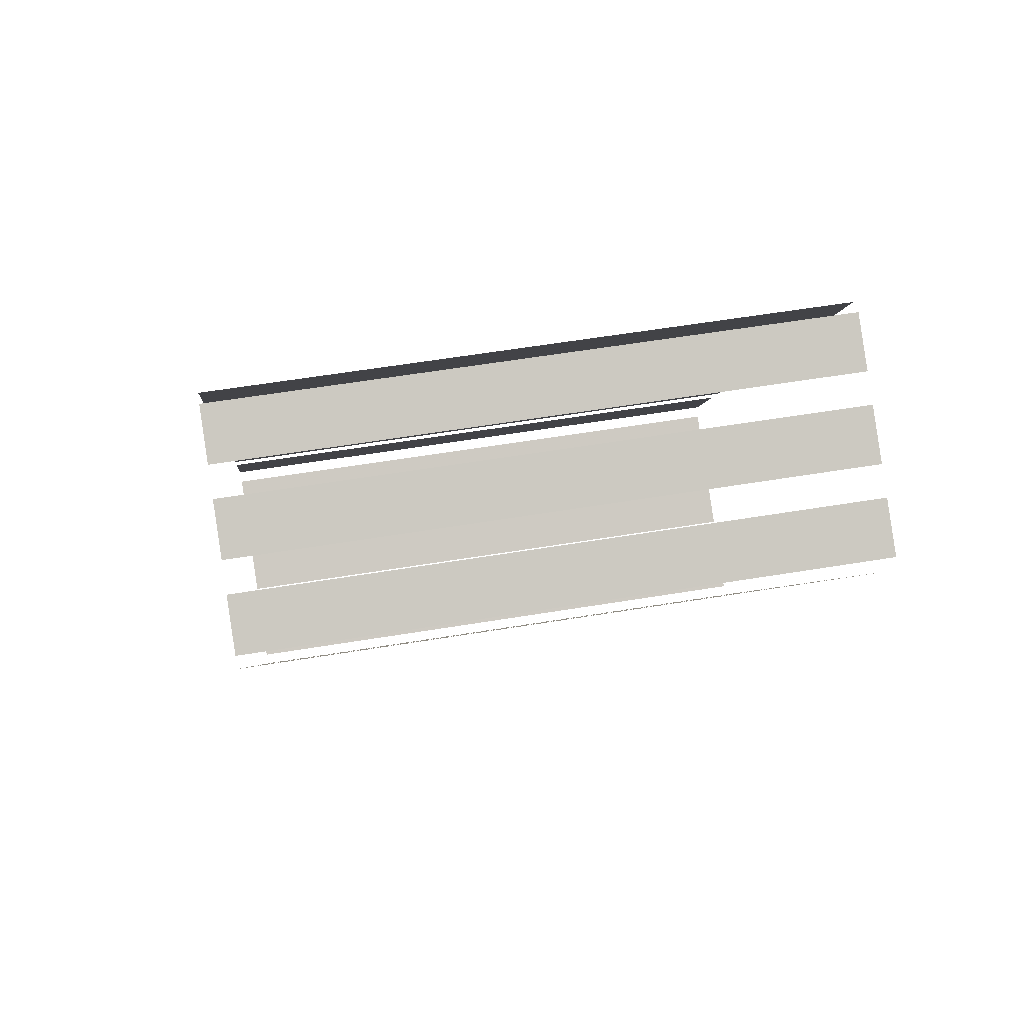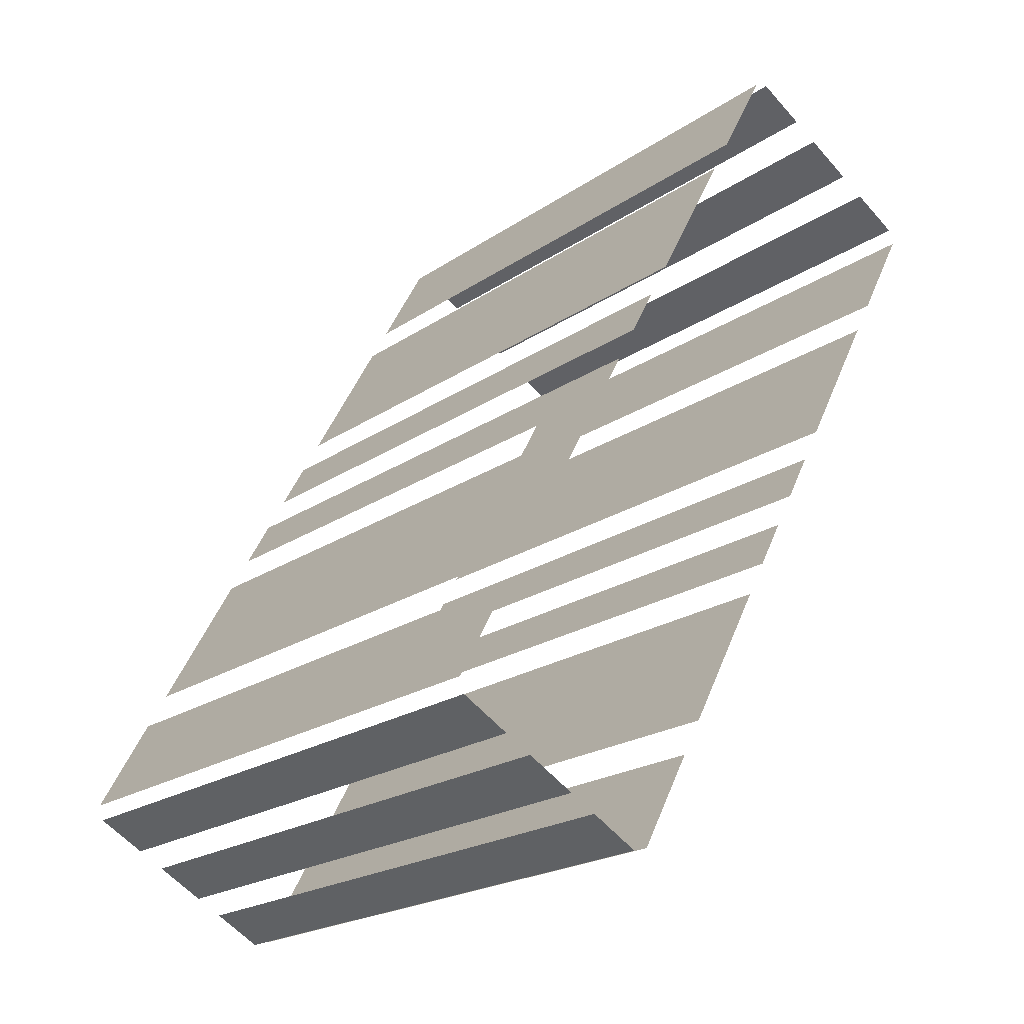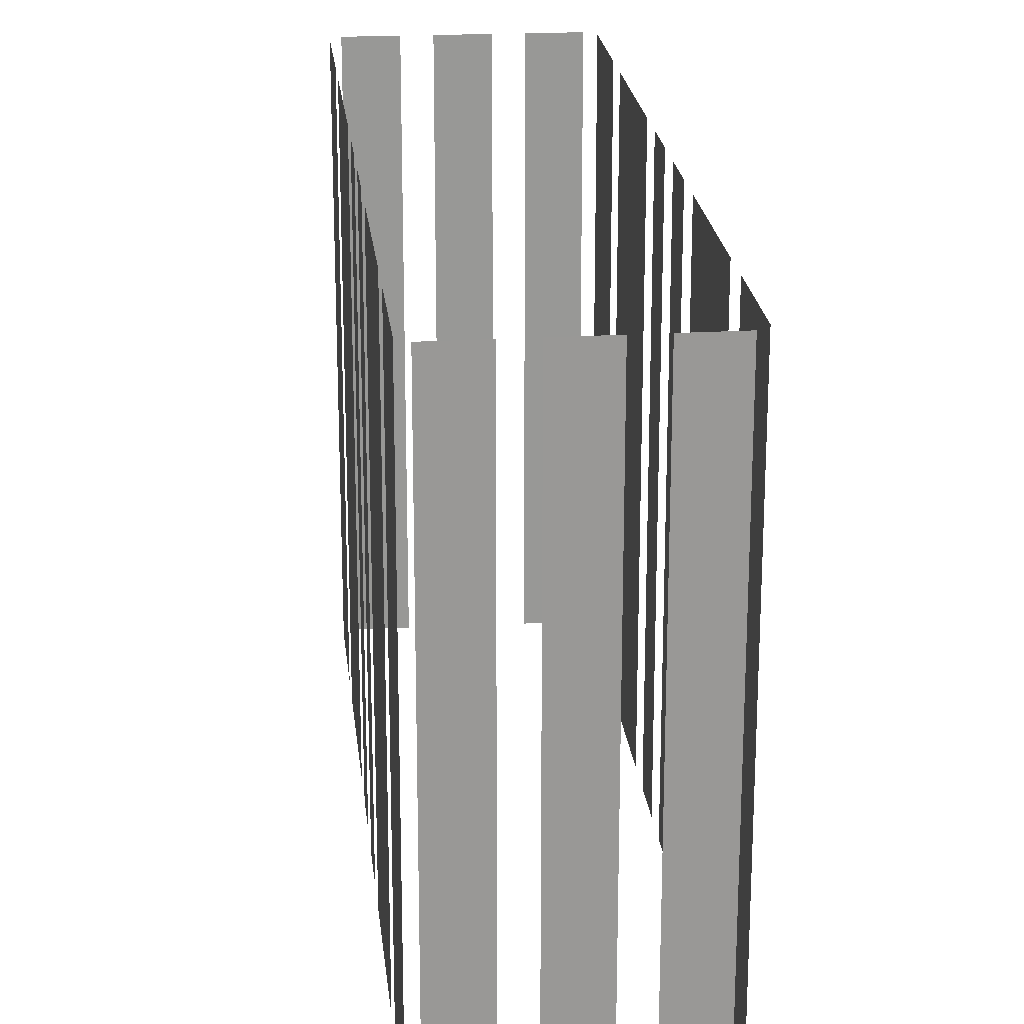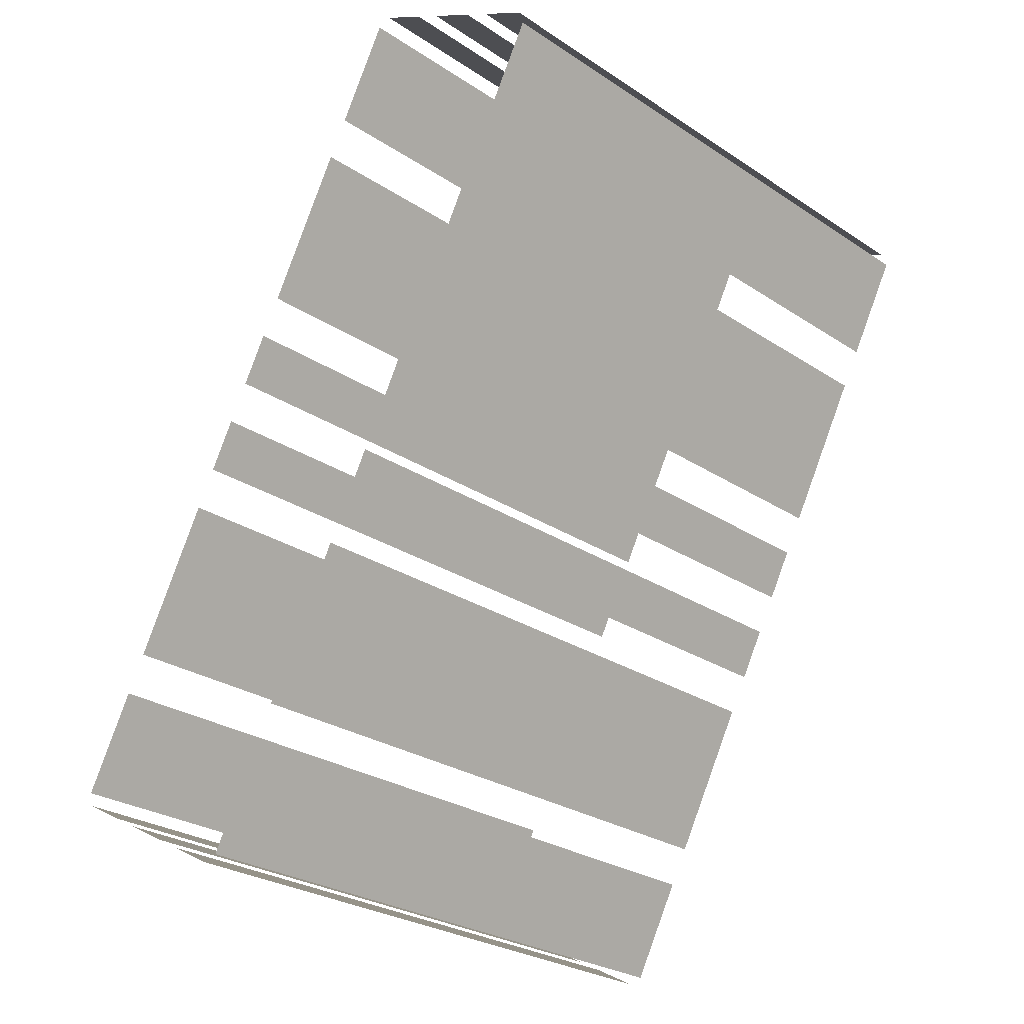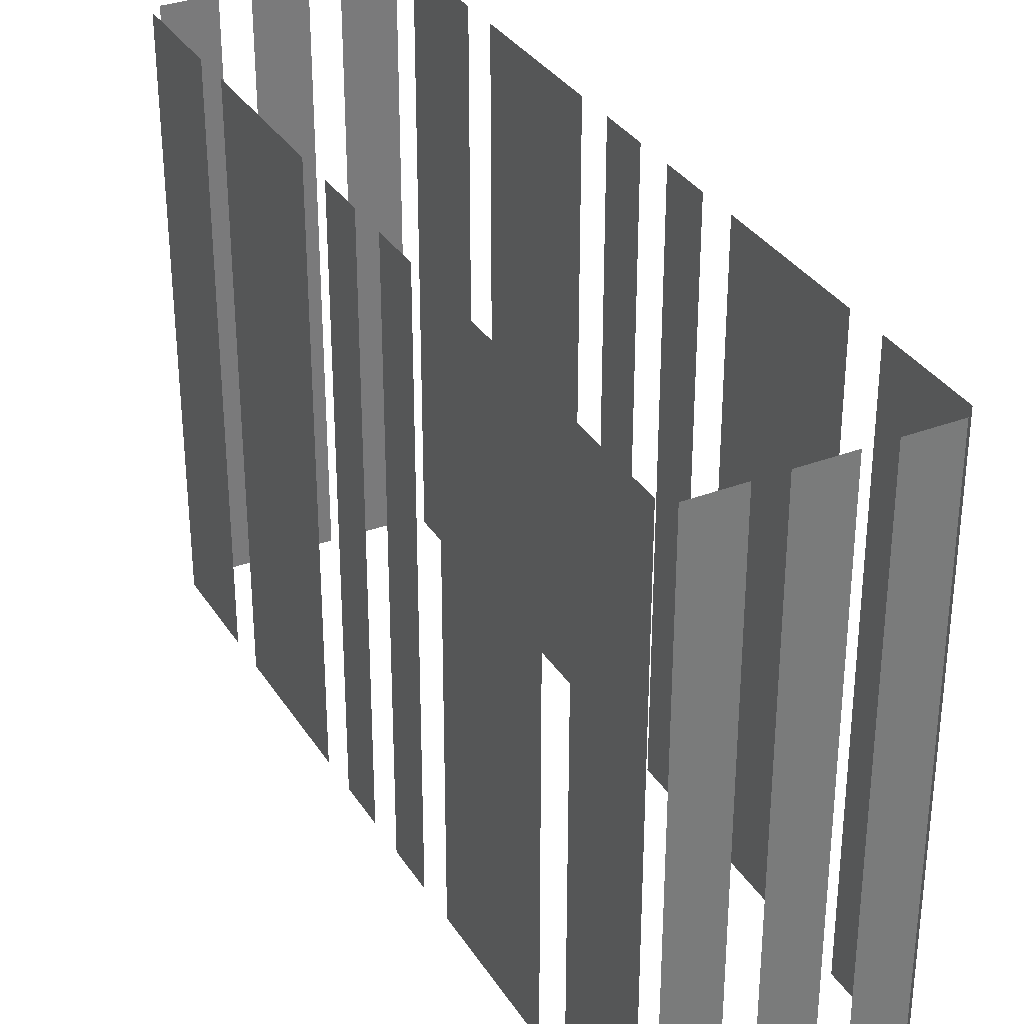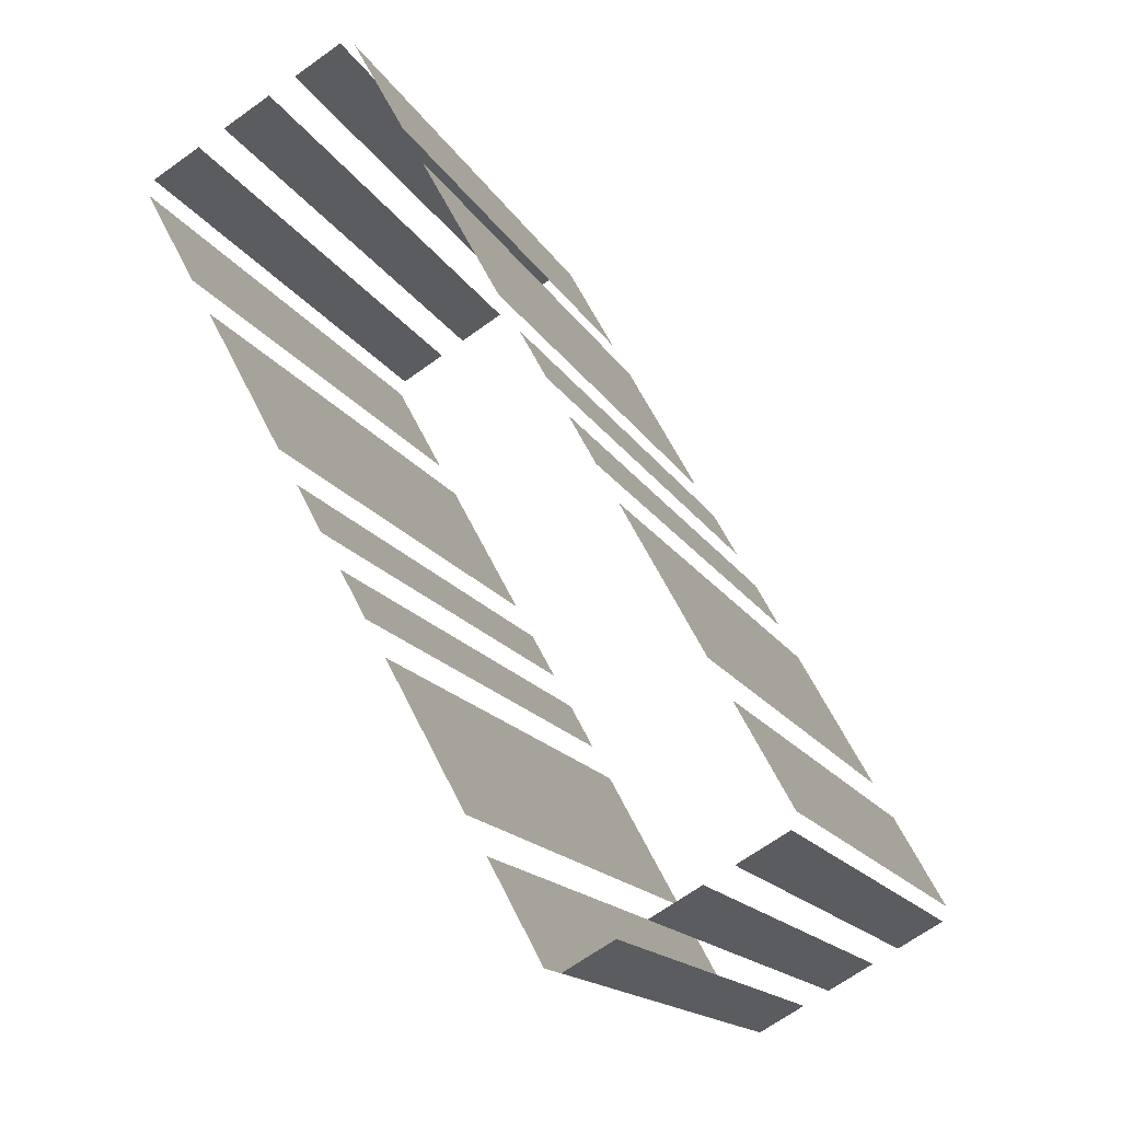
<metadata>
{"format":"obj","ext":"obj","renderer":"f3d","projection":"perspective","resolution":1024,"background":"white","views":[{"elev":58.3,"azim":80.3,"up":"+Y"},{"elev":-21.6,"azim":-40.4,"up":"+Y"},{"elev":21.9,"azim":-34.4,"up":"+Z"},{"elev":-27.6,"azim":44.9,"up":"+Y"},{"elev":33.3,"azim":-56.0,"up":"+Z"},{"elev":-16.0,"azim":-159.7,"up":"+Y"}]}
</metadata>
<code>
o geometryt000010000010000110010110000110000110100100000010st45
v 584.8 -305.5 931
v 583.2 -308.5 931
v 583.2 -308.5 949.5
v 584.8 -305.5 949.5
v 587.8 -299.9 949.5
v 587.8 -299.9 931
v 585.4 -304.4 931
v 585.4 -304.4 949.5
v 589.3 -297.3 931
v 588.5 -298.8 931
v 588.5 -298.8 949.5
v 589.3 -297.3 949.5
v 590.7 -294.7 949.5
v 590.7 -294.7 931
v 589.9 -296.1 931
v 589.9 -296.1 949.5
v 593.7 -289.1 949.5
v 593.7 -289.1 931
v 591.3 -293.5 931
v 591.3 -293.5 949.5
v 595.9 -285 949.5
v 595.9 -285 931
v 594.3 -287.9 931
v 594.3 -287.9 949.5
v 583.4 -309 949.5
v 583.4 -309 931
v 584.8 -309.8 931
v 584.8 -309.8 949.5
v 585.7 -310.2 931
v 587.1 -311 931
v 587.1 -311 949.5
v 585.7 -310.2 949.5
v 588 -311.5 931
v 589.5 -312.3 931
v 589.5 -312.3 949.5
v 588 -311.5 949.5
v 589.9 -312.1 931
v 591.5 -309.2 931
v 591.5 -309.2 949.5
v 589.9 -312.1 949.5
v 592.1 -308 949.5
v 592.1 -308 931
v 594.5 -303.6 931
v 594.5 -303.6 949.5
v 595.2 -302.5 931
v 596 -301 931
v 596 -301 949.5
v 595.2 -302.5 949.5
v 596.6 -299.9 931
v 597.4 -298.4 931
v 597.4 -298.4 949.5
v 596.6 -299.9 949.5
v 599.7 -294.1 949.5
v 598 -297.2 931
v 600.4 -292.8 931
v 598 -297.2 949.5
v 600.4 -292.8 949.5
v 601.4 -290.9 949.5
v 601 -291.7 931
v 602.6 -288.7 931
v 601 -291.7 949.5
v 602.6 -288.7 949.5
v 597.9 -285.6 949.5
v 597.9 -285.6 931
v 596.4 -284.8 931
v 596.4 -284.8 949.5
v 600.2 -286.9 931
v 598.7 -286.1 931
v 598.7 -286.1 949.5
v 600.2 -286.9 949.5
v 602.4 -288.2 949.5
v 602.4 -288.2 931
v 601 -287.4 931
v 601 -287.4 949.5
f 1 2 3
f 4 1 3
f 5 6 7
f 5 7 8
f 9 10 11
f 12 9 11
f 13 14 15
f 13 15 16
f 17 18 19
f 17 19 20
f 21 22 23
f 21 23 24
f 25 26 27
f 25 27 28
f 29 30 31
f 32 29 31
f 33 34 35
f 36 33 35
f 37 38 39
f 40 37 39
f 41 42 43
f 41 43 44
f 45 46 47
f 48 45 47
f 49 50 51
f 52 49 51
f 53 54 55
f 56 54 53
f 53 55 57
f 58 59 60
f 61 59 58
f 58 60 62
f 63 64 65
f 63 65 66
f 67 68 69
f 70 67 69
f 71 72 73
f 71 73 74

</code>
